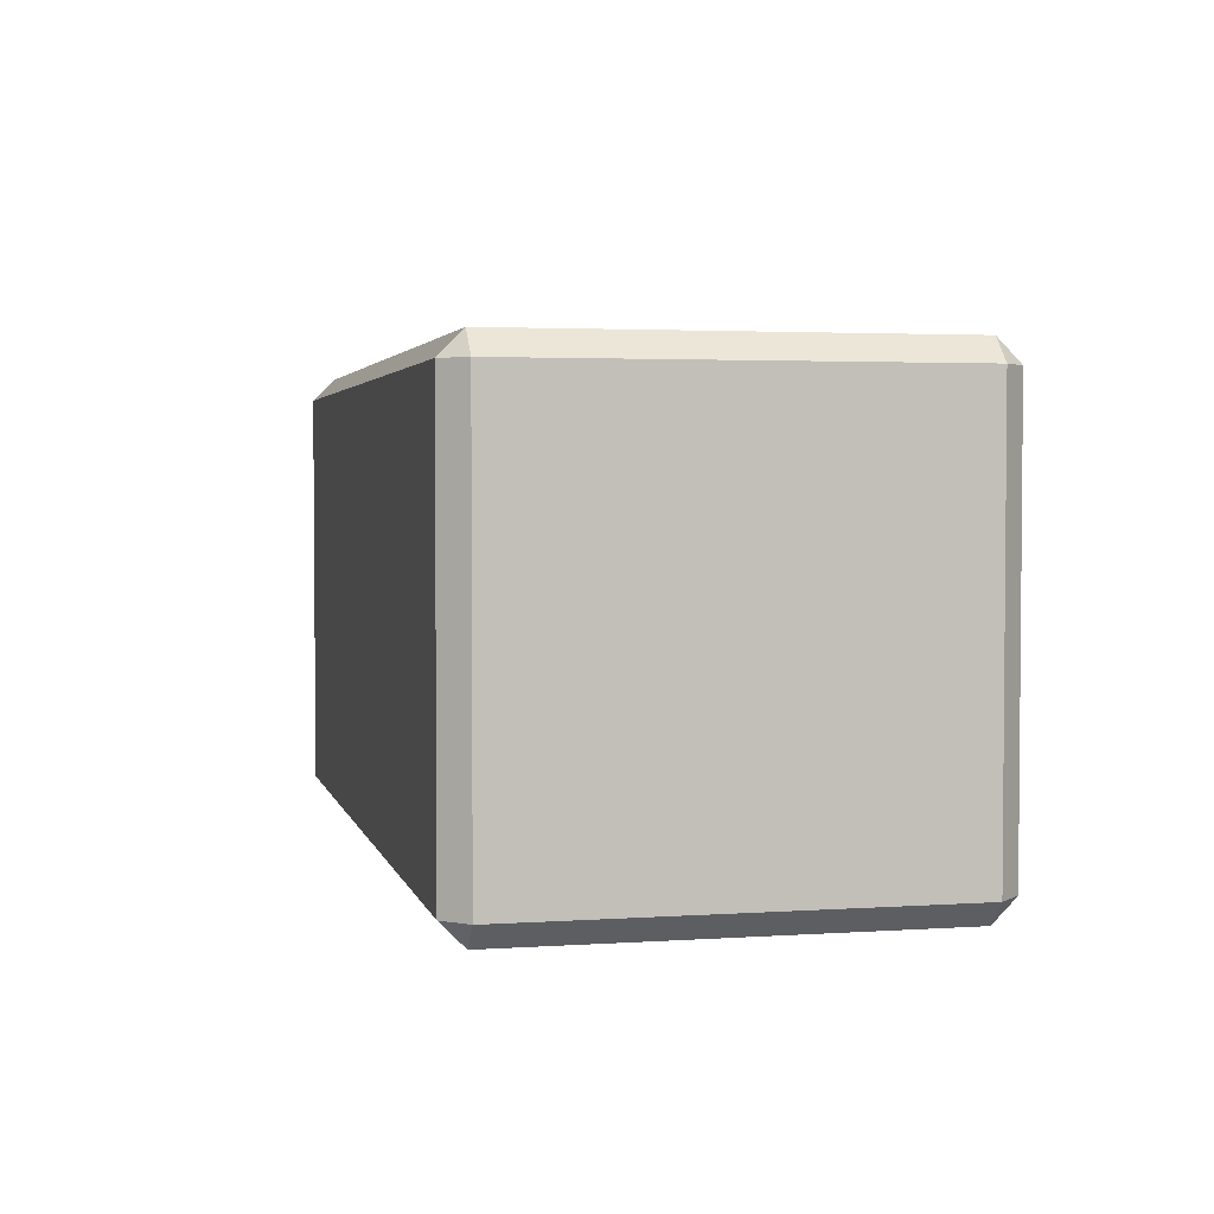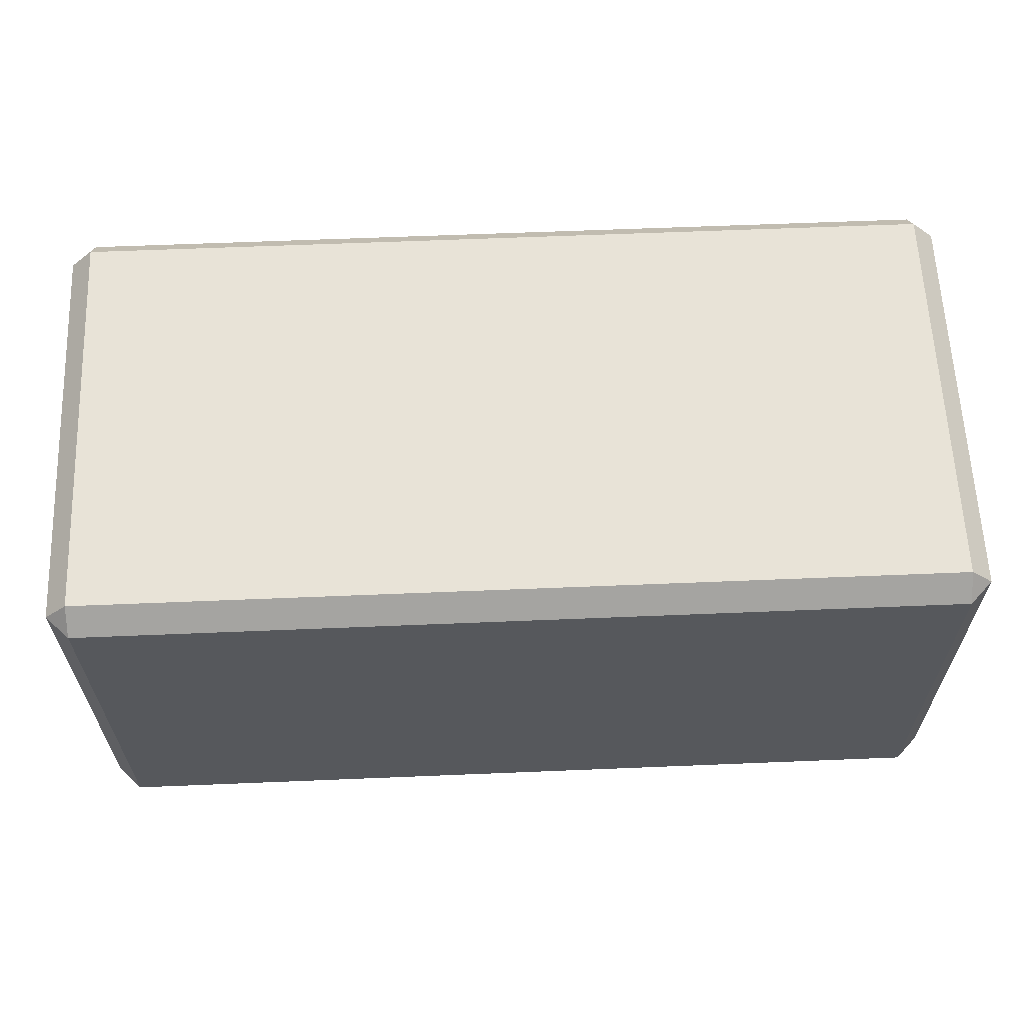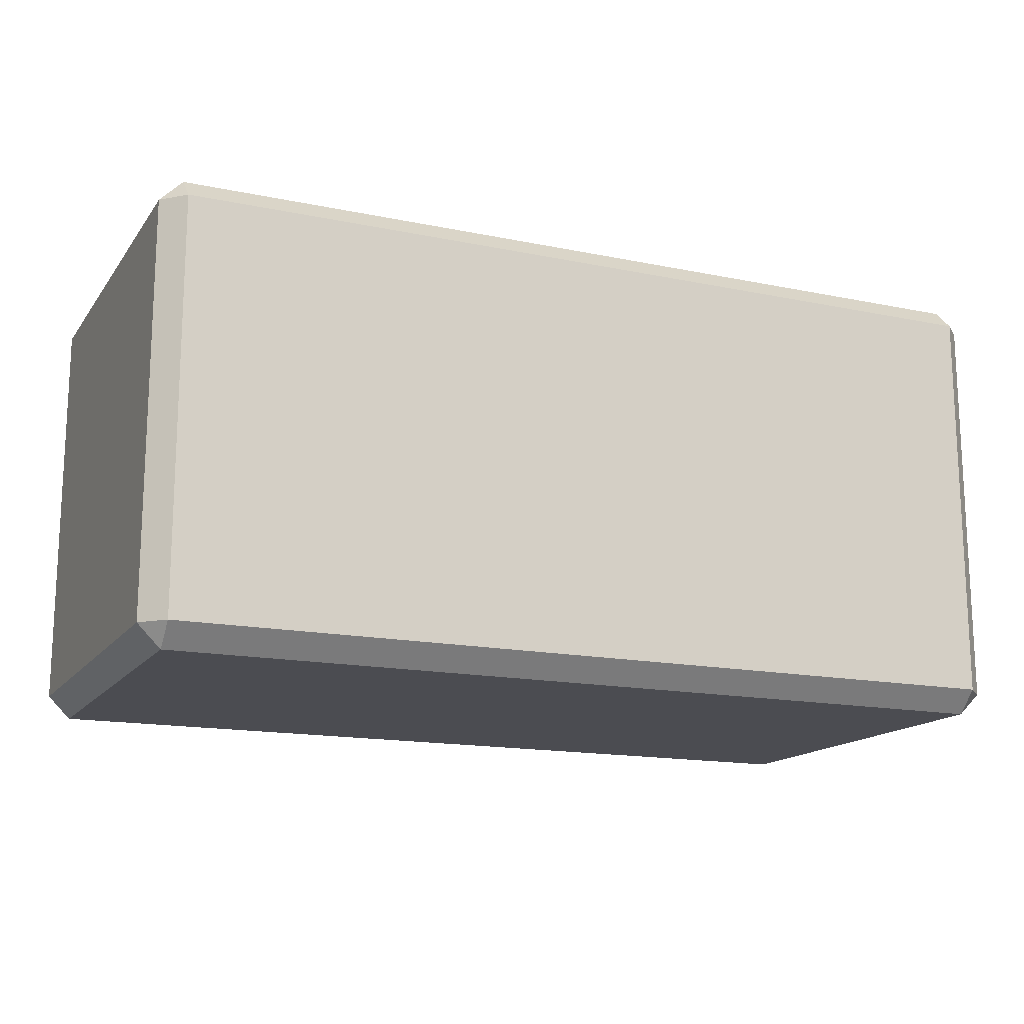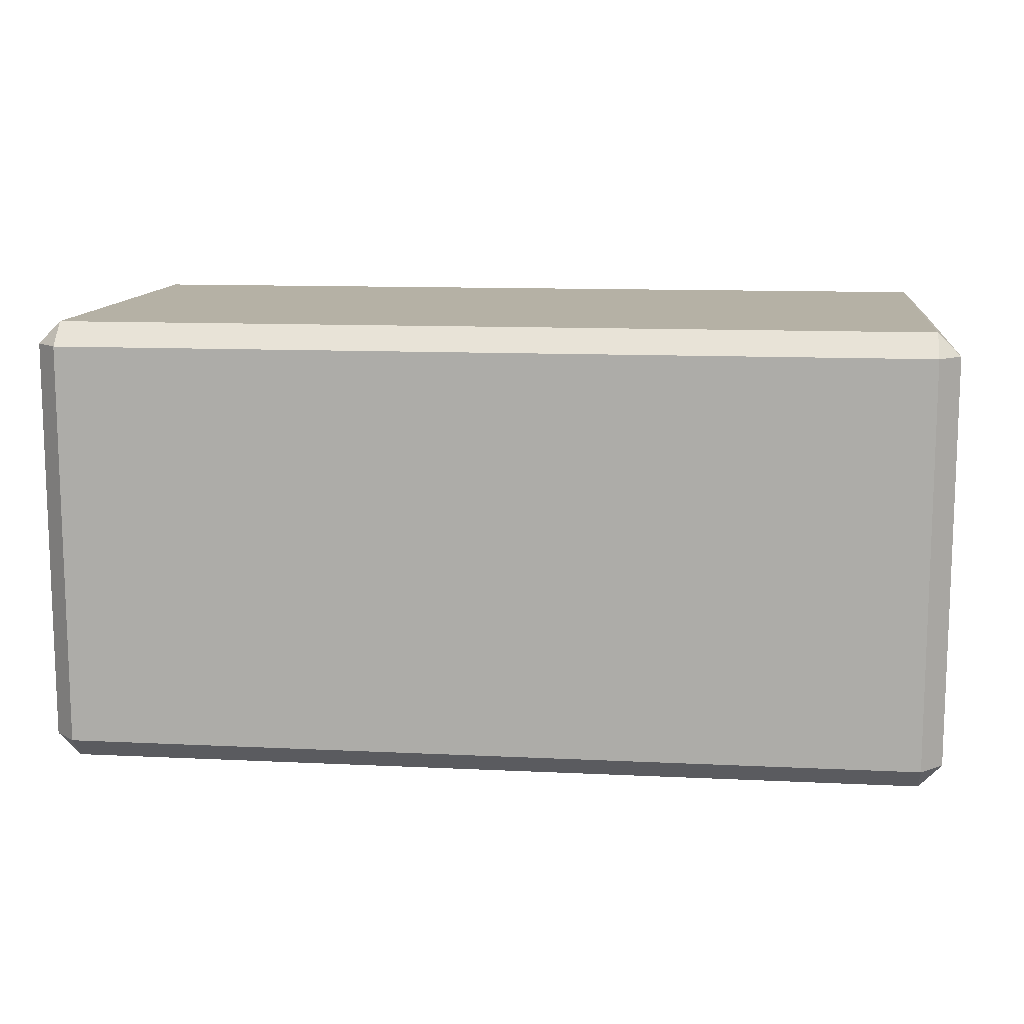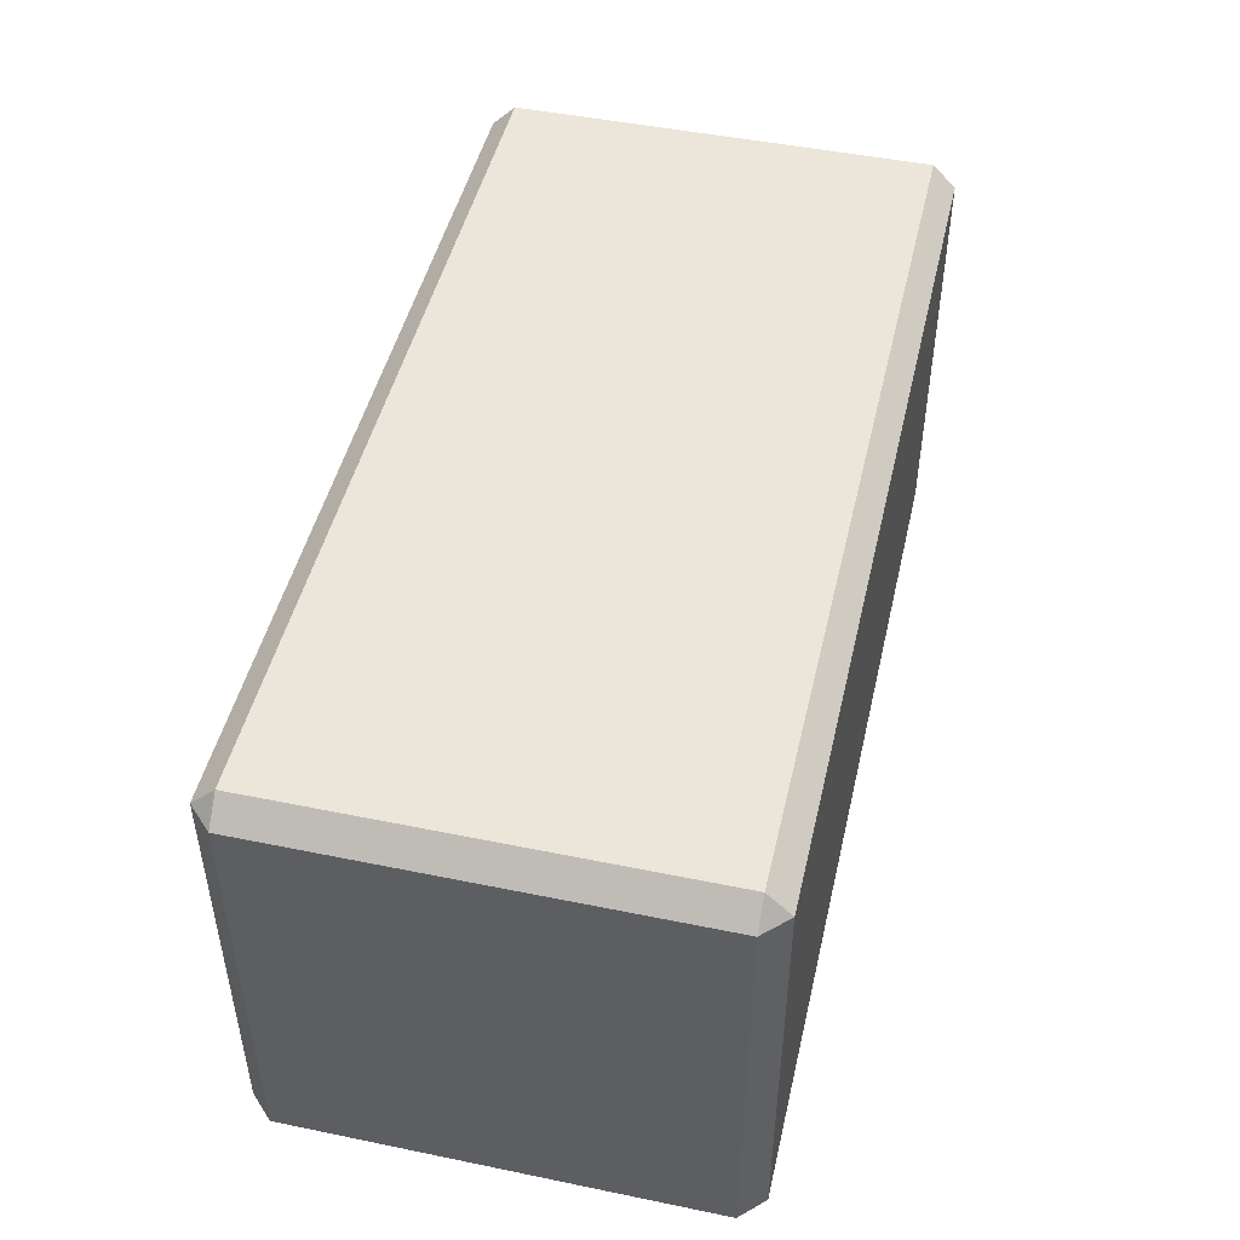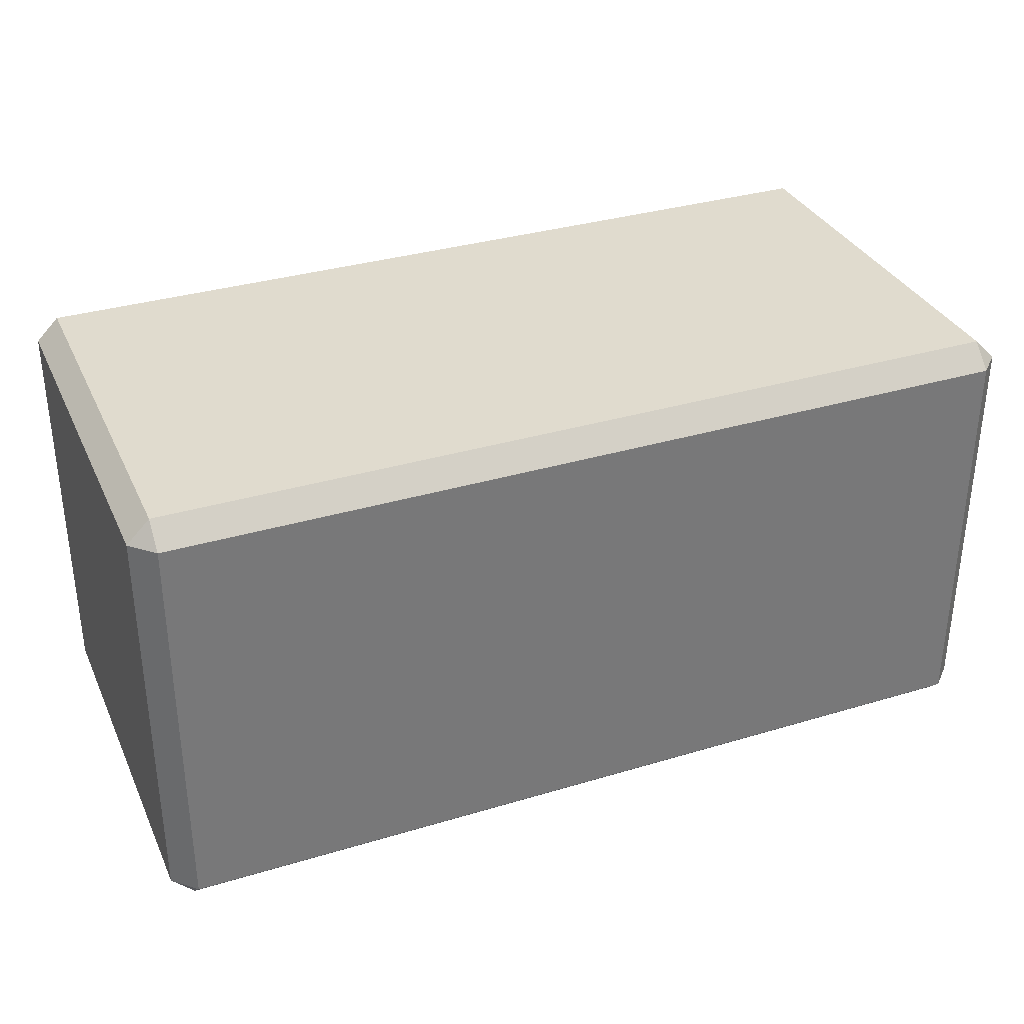
<metadata>
{"format":"obj","ext":"obj","renderer":"f3d","projection":"perspective","resolution":1024,"background":"white","views":[{"elev":3.0,"azim":77.0,"up":"+Y"},{"elev":61.9,"azim":-2.4,"up":"+Y"},{"elev":-15.5,"azim":-23.6,"up":"+Z"},{"elev":11.8,"azim":-173.4,"up":"+Z"},{"elev":47.7,"azim":-77.0,"up":"+Z"},{"elev":33.6,"azim":-22.3,"up":"+Y"}]}
</metadata>
<code>
g default
v -1 -0.45 0.45
v -0.95 -0.5 0.45
v -0.95 -0.45 0.5
v 0.95 -0.5 0.45
v 1 -0.45 0.45
v 0.95 -0.45 0.5
v -0.95 0.5 0.45
v -1 0.45 0.45
v -0.95 0.45 0.5
v 1 0.45 0.45
v 0.95 0.5 0.45
v 0.95 0.45 0.5
v -0.95 0.45 -0.5
v -1 0.45 -0.45
v -0.95 0.5 -0.45
v 1 0.45 -0.45
v 0.95 0.45 -0.5
v 0.95 0.5 -0.45
v -0.95 -0.5 -0.45
v -1 -0.45 -0.45
v -0.95 -0.45 -0.5
v 1 -0.45 -0.45
v 0.95 -0.5 -0.45
v 0.95 -0.45 -0.5
f 19 23 2
f 2 23 4
f 6 12 3
f 3 12 9
f 8 14 1
f 1 14 20
f 22 16 5
f 5 16 10
f 11 18 7
f 7 18 15
f 17 24 13
f 13 24 21
f 2 1 19
f 19 1 20
f 3 2 6
f 6 2 4
f 1 3 8
f 8 3 9
f 5 4 22
f 22 4 23
f 6 5 12
f 12 5 10
f 8 7 14
f 14 7 15
f 7 9 11
f 11 9 12
f 11 10 18
f 18 10 16
f 14 13 20
f 20 13 21
f 13 15 17
f 17 15 18
f 17 16 24
f 24 16 22
f 19 21 23
f 23 21 24
f 1 2 3
f 4 5 6
f 7 8 9
f 10 11 12
f 13 14 15
f 16 17 18
f 19 20 21
f 22 23 24

</code>
